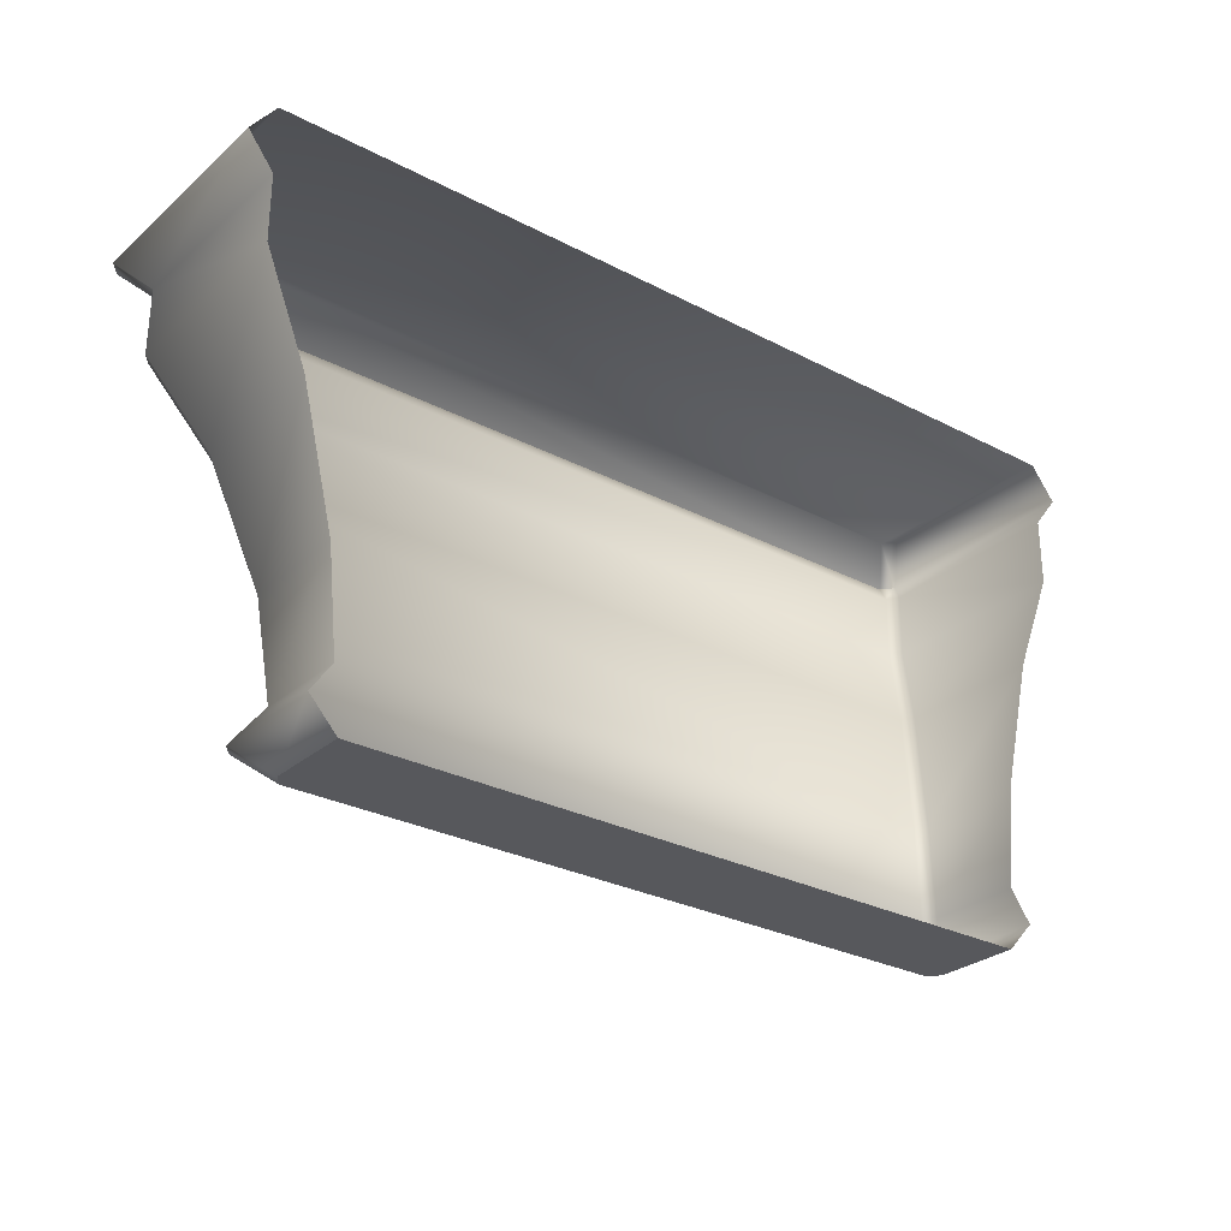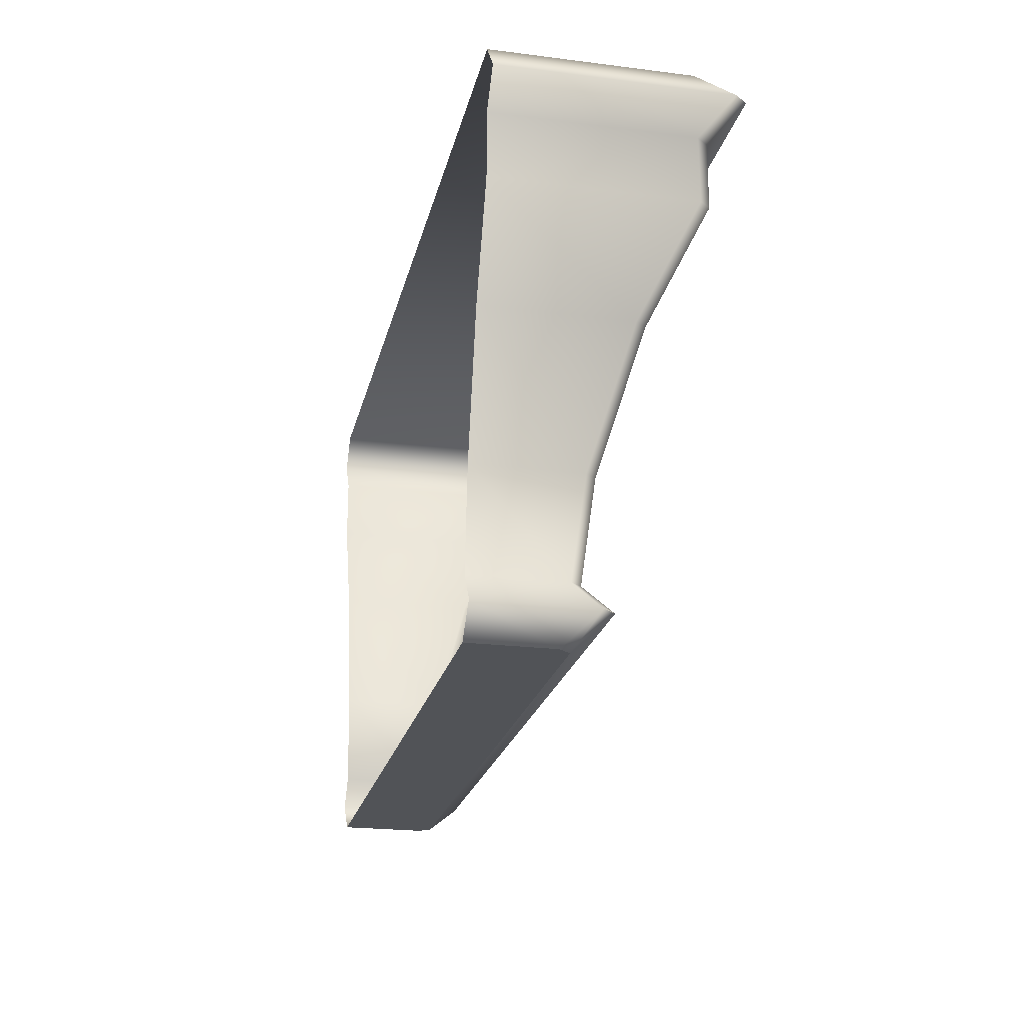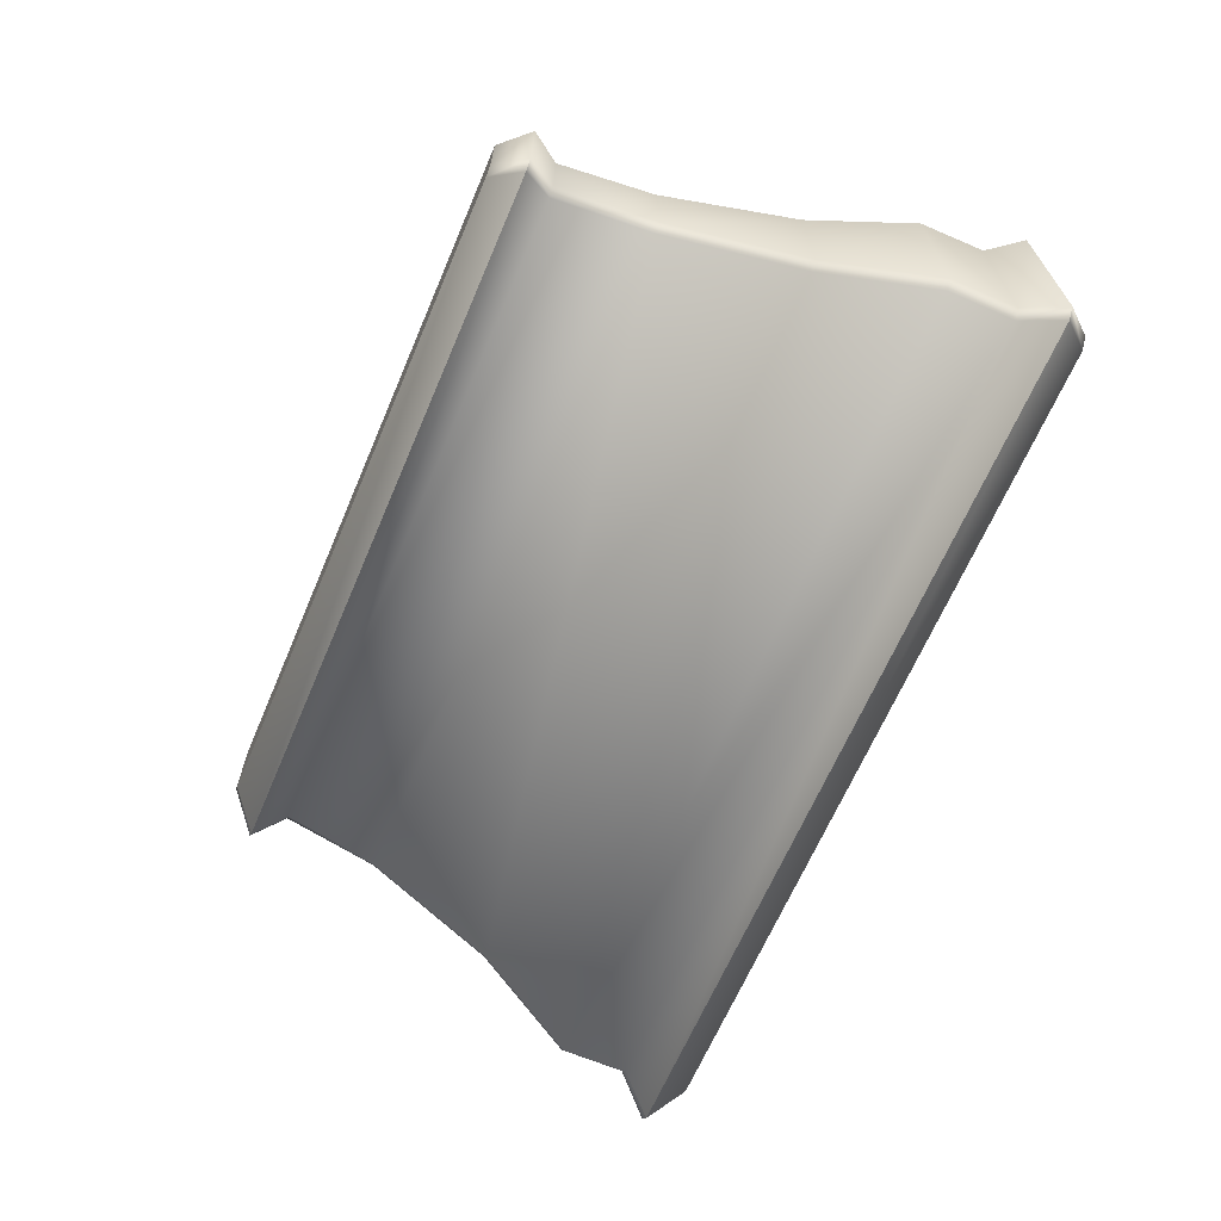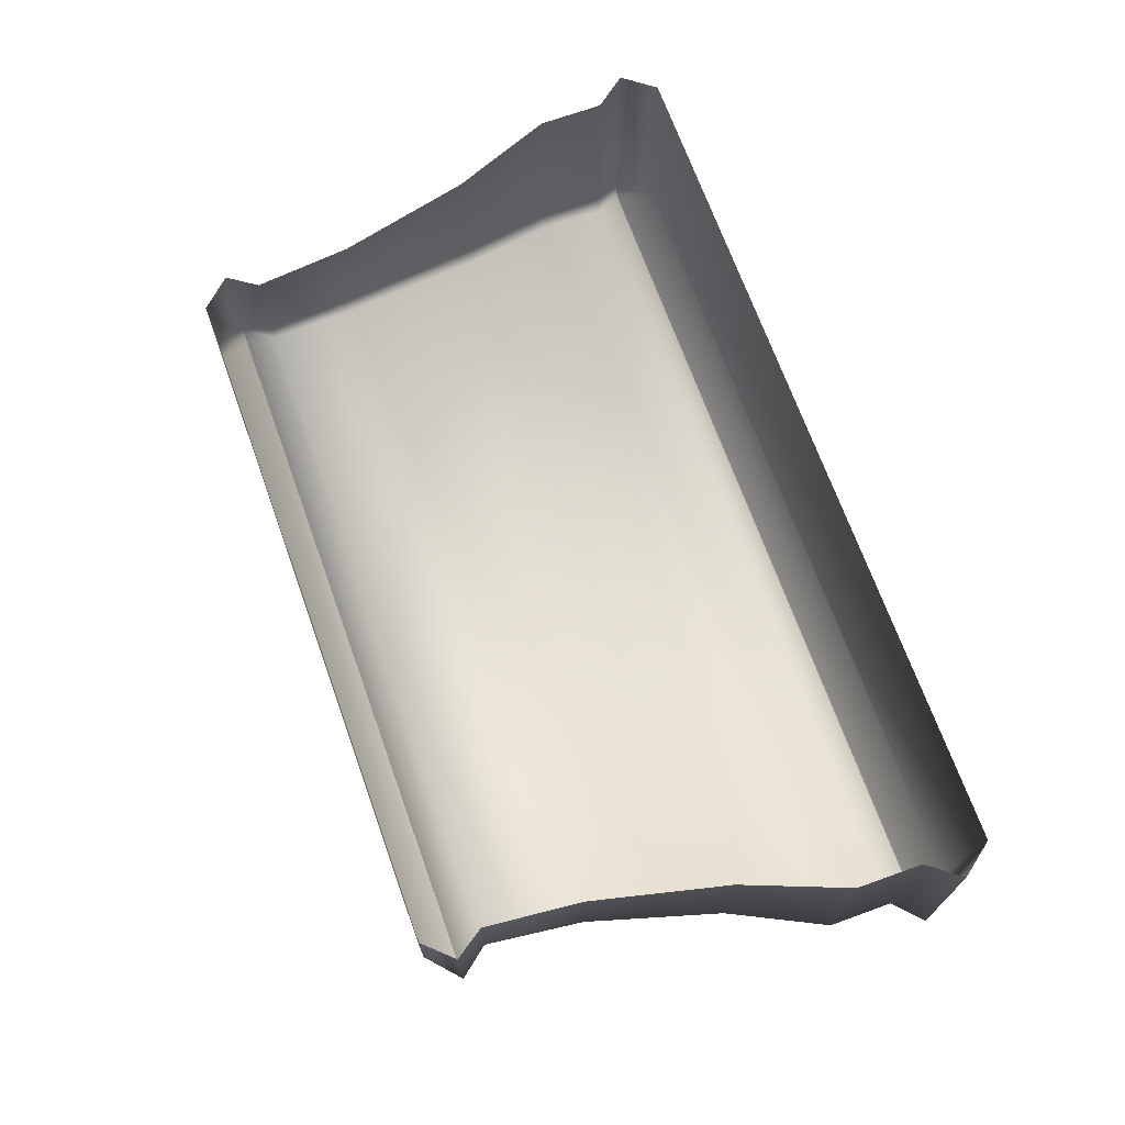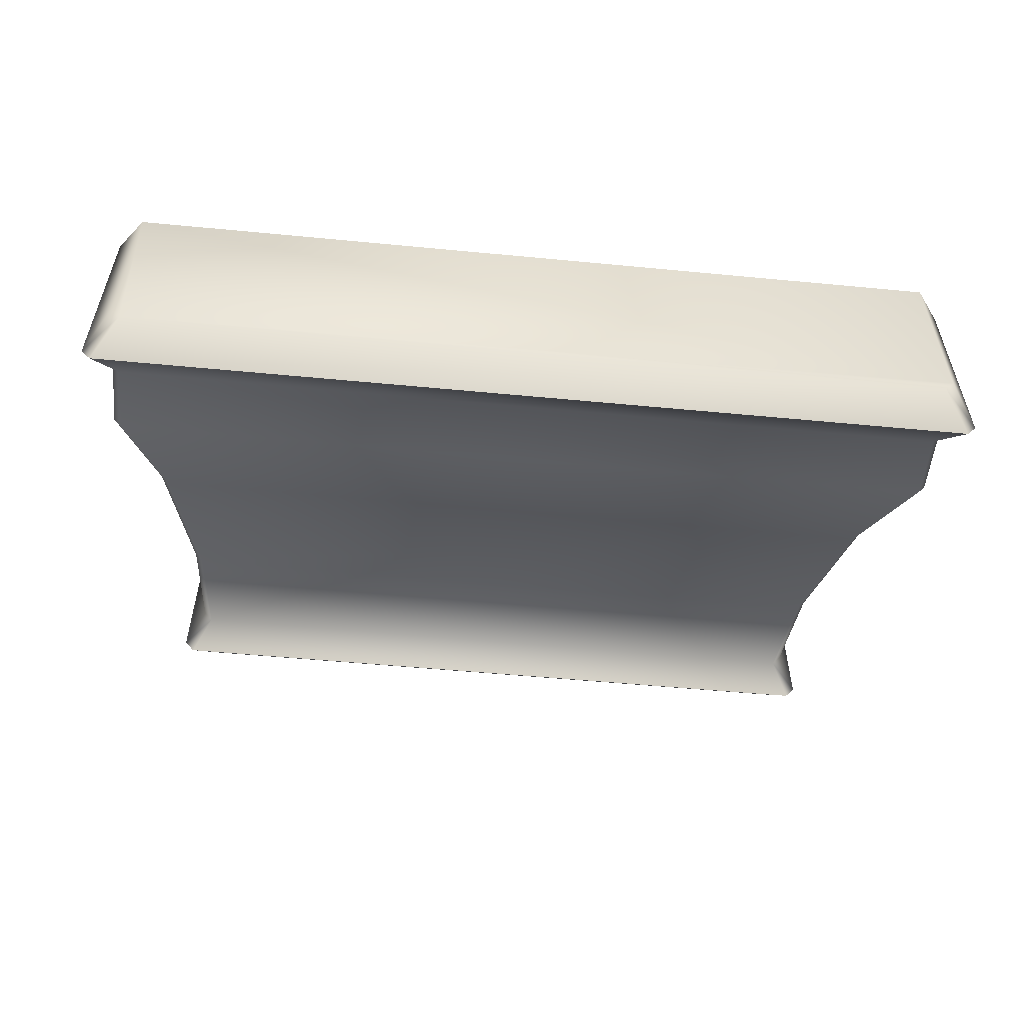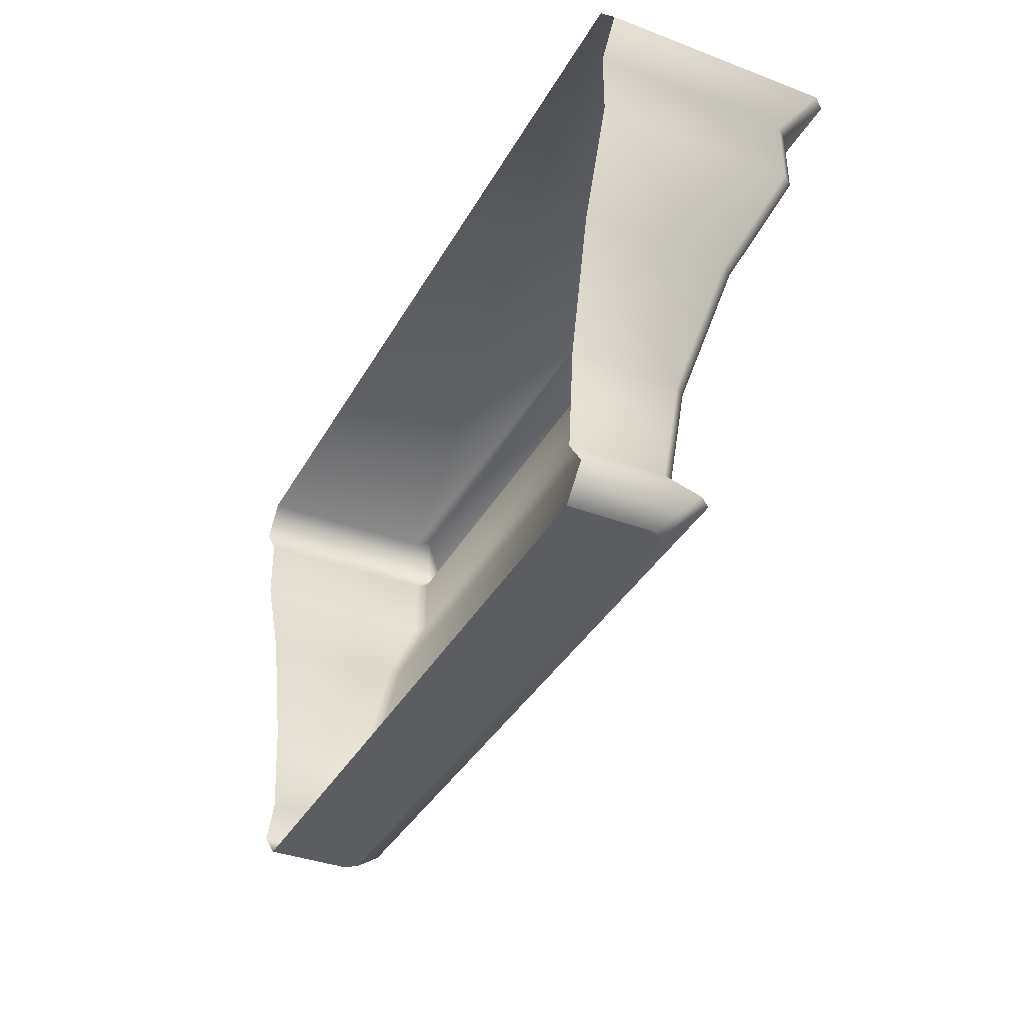
<metadata>
{"format":"obj","ext":"obj","renderer":"f3d","projection":"perspective","resolution":1024,"background":"white","views":[{"elev":-28.4,"azim":-38.2,"up":"+Y"},{"elev":-22.1,"azim":77.6,"up":"+Y"},{"elev":-66.1,"azim":66.8,"up":"+Z"},{"elev":69.8,"azim":70.2,"up":"+Z"},{"elev":-54.1,"azim":174.2,"up":"+Z"},{"elev":-36.9,"azim":63.9,"up":"+Y"}]}
</metadata>
<code>
o sponza_100
v -64.21 18.27 57.55
v -64.21 18.27 57
v -59.66 18.27 57
v -59.66 18.27 57.55
v -59.72 18.27 56.92
v -64.15 18.27 56.92
v -59.62 18.65 56.94
v -59.55 19.3 56.86
v -59.55 19.3 57.55
v -59.62 18.65 57.55
v -64.27 19.3 56.79
v -59.61 19.3 56.79
v -59.68 18.65 56.86
v -64.2 18.65 56.86
v -64.75 20.89 56.19
v -64.75 21.32 56.19
v -59.13 21.32 56.19
v -59.13 20.89 56.19
v -64.81 20.89 57.55
v -64.81 21.32 57.55
v -64.81 21.32 56.27
v -64.81 20.89 56.26
v -59.48 18.46 56.78
v -59.48 18.46 57.55
v -64.32 18.46 56.7
v -59.55 18.46 56.7
v -59.07 21.32 56.27
v -58.9 21.54 56.07
v -58.9 21.54 57.55
v -59.07 21.32 57.55
v -64.91 21.54 55.99
v -58.97 21.54 55.99
v -59.07 21.76 56.27
v -59.07 21.76 57.55
v -64.74 21.76 56.19
v -59.13 21.76 56.19
v -59.34 20.2 56.6
v -59.07 20.89 56.26
v -59.07 20.89 57.55
v -59.34 20.2 57.55
v -59.4 20.2 56.52
v -64.48 20.2 56.52
v -64.26 18.65 56.94
v -64.32 19.3 56.86
v -64.39 18.46 56.78
v -64.97 21.54 56.07
v -64.81 21.76 56.27
v -64.53 20.2 56.6
v -64.81 21.76 57.55
v -64.32 19.3 57.55
v -64.26 18.65 57.55
v -64.39 18.46 57.55
v -64.97 21.54 57.55
v -64.53 20.2 57.55
v -64.21 18.27 57.55
v -64.21 18.27 57
v -59.66 18.27 57
v -59.66 18.27 57.55
v -59.72 18.27 56.92
v -64.15 18.27 56.92
v -64.32 18.46 56.7
v -59.55 18.46 56.7
v -64.91 21.54 55.99
v -58.97 21.54 55.99
f 55 56 57
f 55 57 58
f 59 57 56
f 59 56 60
f 7 8 9
f 7 9 10
f 11 12 13
f 11 13 14
f 15 16 17
f 15 17 18
f 19 20 21
f 19 21 22
f 3 23 24
f 3 24 4
f 61 62 5
f 61 5 6
f 7 10 24
f 7 24 23
f 14 13 26
f 14 26 25
f 27 28 29
f 27 29 30
f 63 64 17
f 63 17 16
f 33 34 29
f 33 29 28
f 35 36 32
f 35 32 31
f 37 38 39
f 37 39 40
f 15 18 41
f 15 41 42
f 8 37 40
f 8 40 9
f 42 41 12
f 42 12 11
f 8 7 13
f 8 13 12
f 14 43 44
f 14 44 11
f 18 17 27
f 18 27 38
f 22 21 16
f 22 16 15
f 13 7 23
f 13 23 26
f 14 25 45
f 14 45 43
f 23 3 5
f 23 5 62
f 45 61 6
f 45 6 2
f 17 64 28
f 17 28 27
f 16 21 46
f 16 46 63
f 28 32 36
f 28 36 33
f 46 47 35
f 46 35 31
f 41 18 38
f 41 38 37
f 42 48 22
f 42 22 15
f 12 41 37
f 12 37 8
f 11 44 48
f 11 48 42
f 34 33 36
f 34 36 47
f 36 35 47
f 49 34 47
f 50 44 43
f 50 43 51
f 39 38 27
f 39 27 30
f 52 45 2
f 52 2 1
f 52 51 43
f 52 43 45
f 53 46 21
f 53 21 20
f 53 49 47
f 53 47 46
f 19 22 48
f 19 48 54
f 54 48 44
f 54 44 50

</code>
